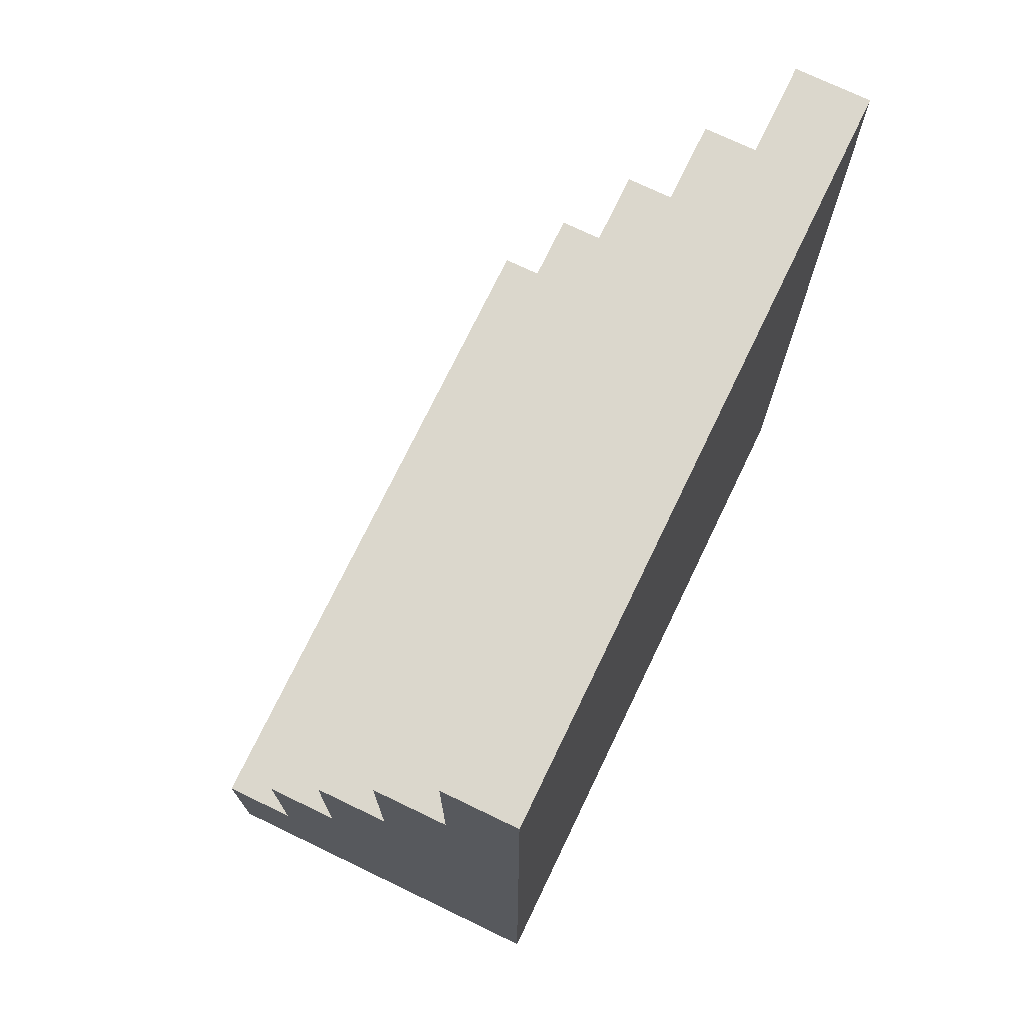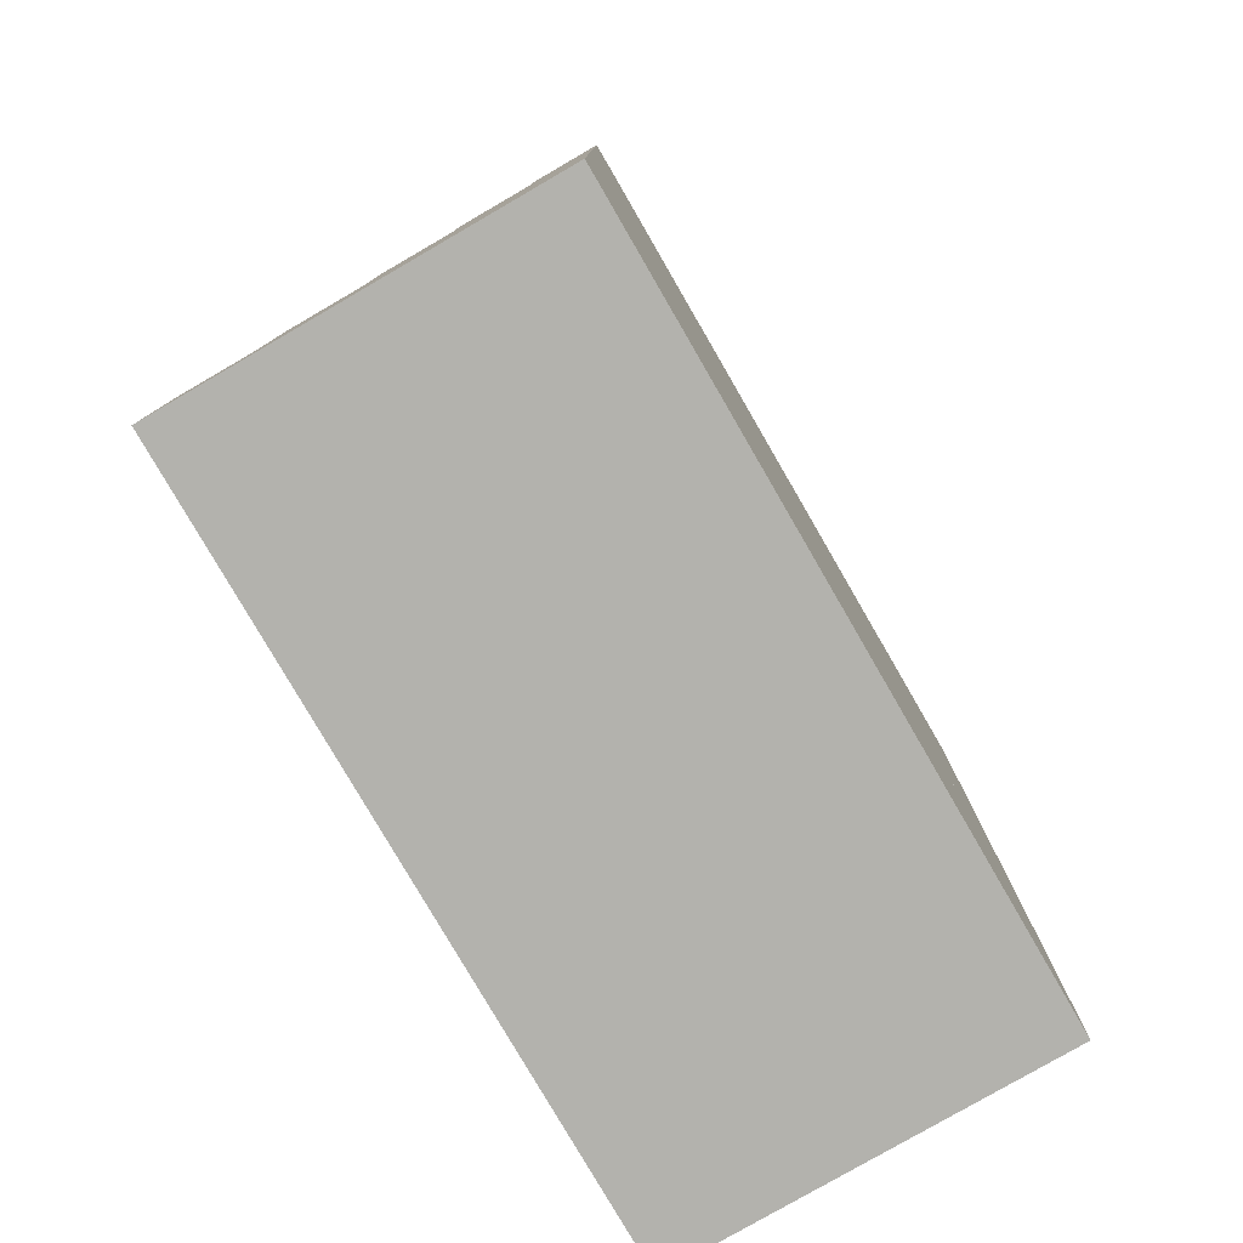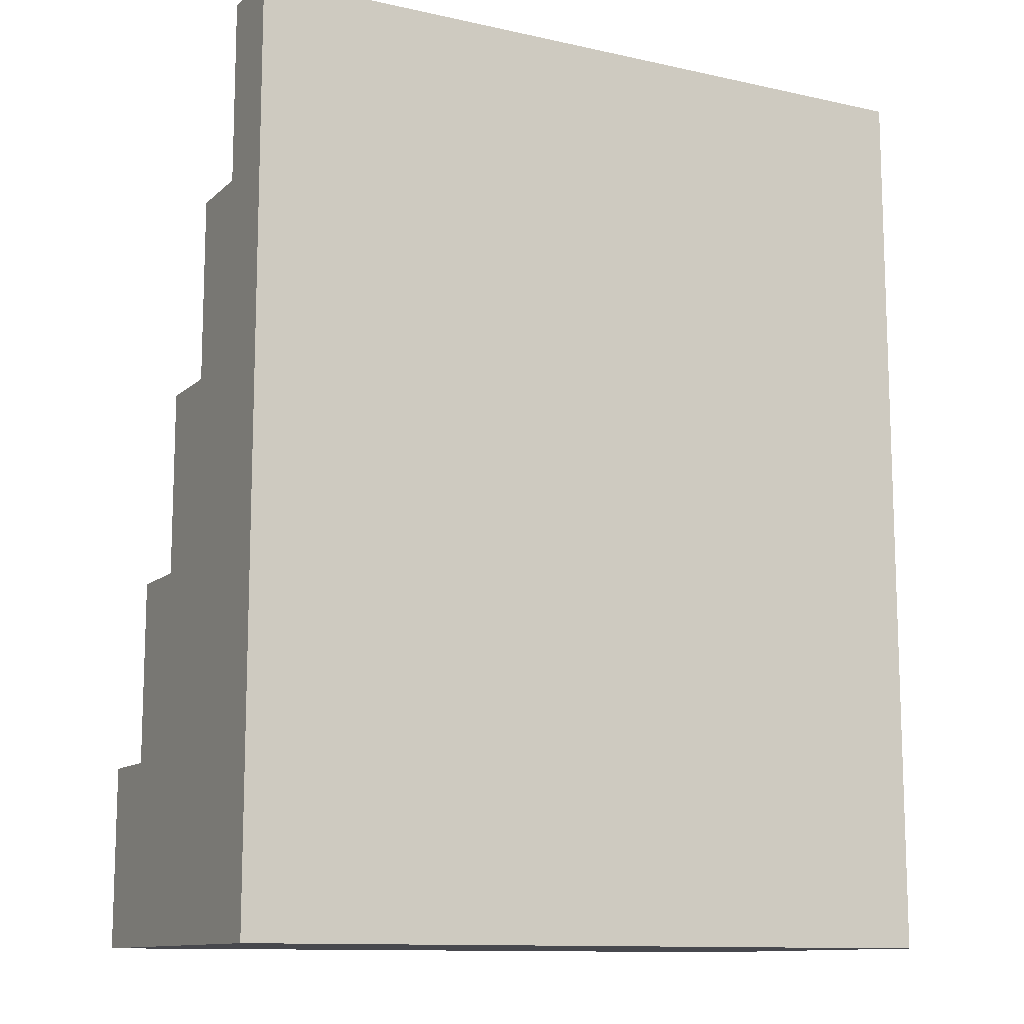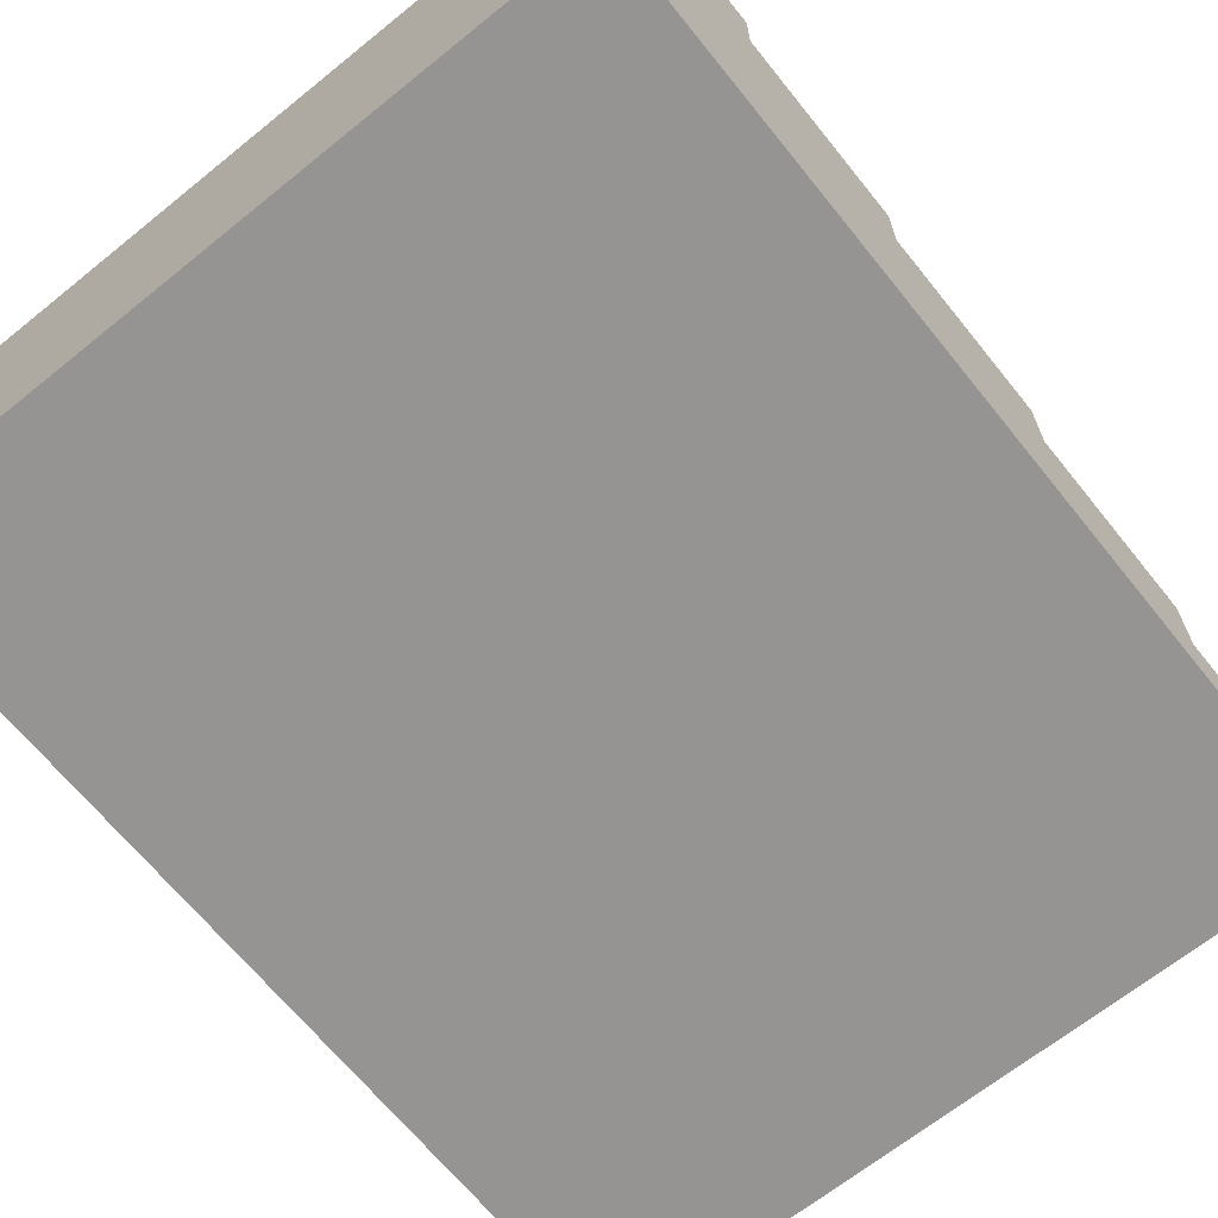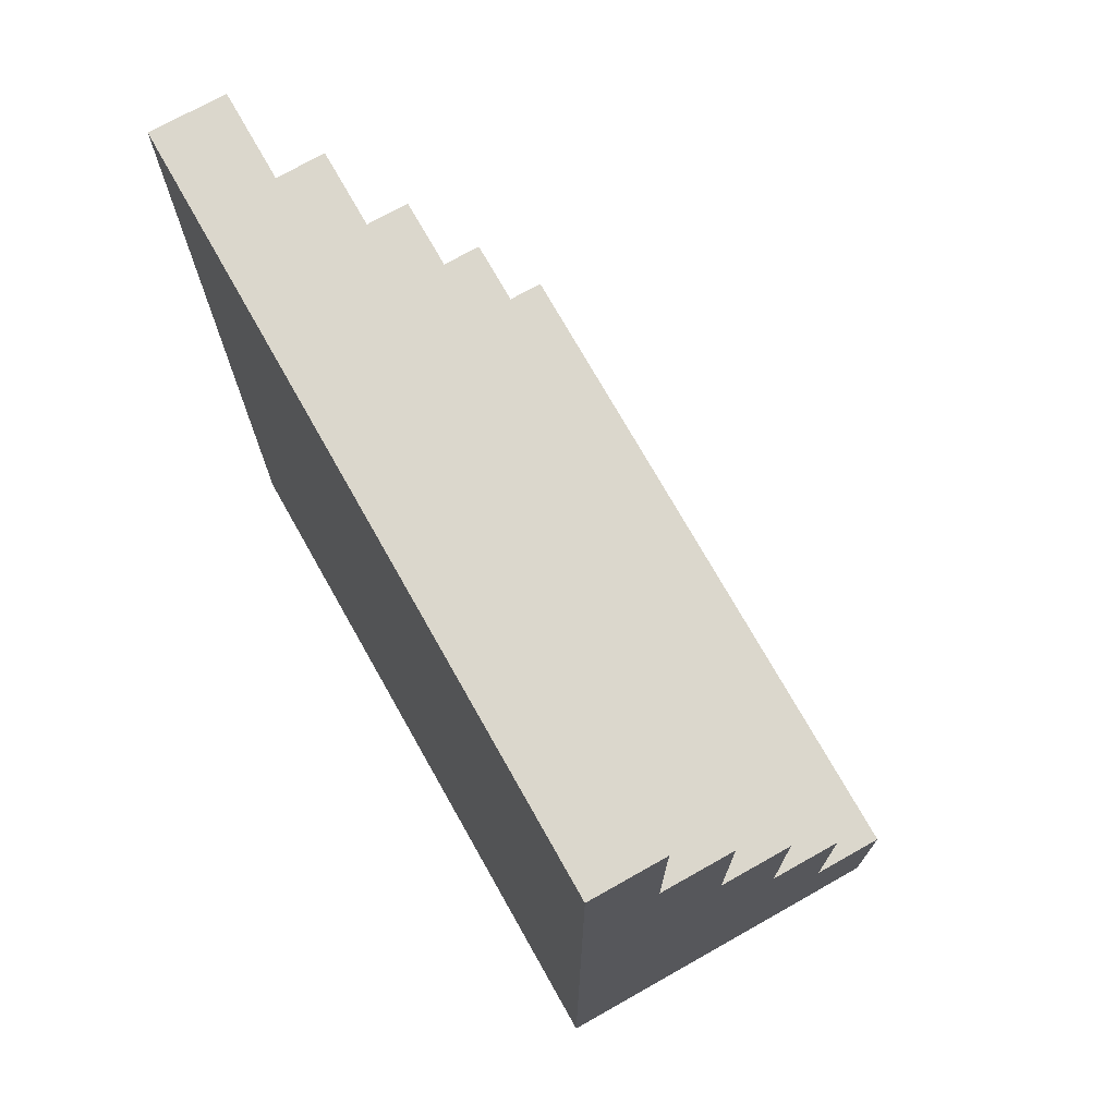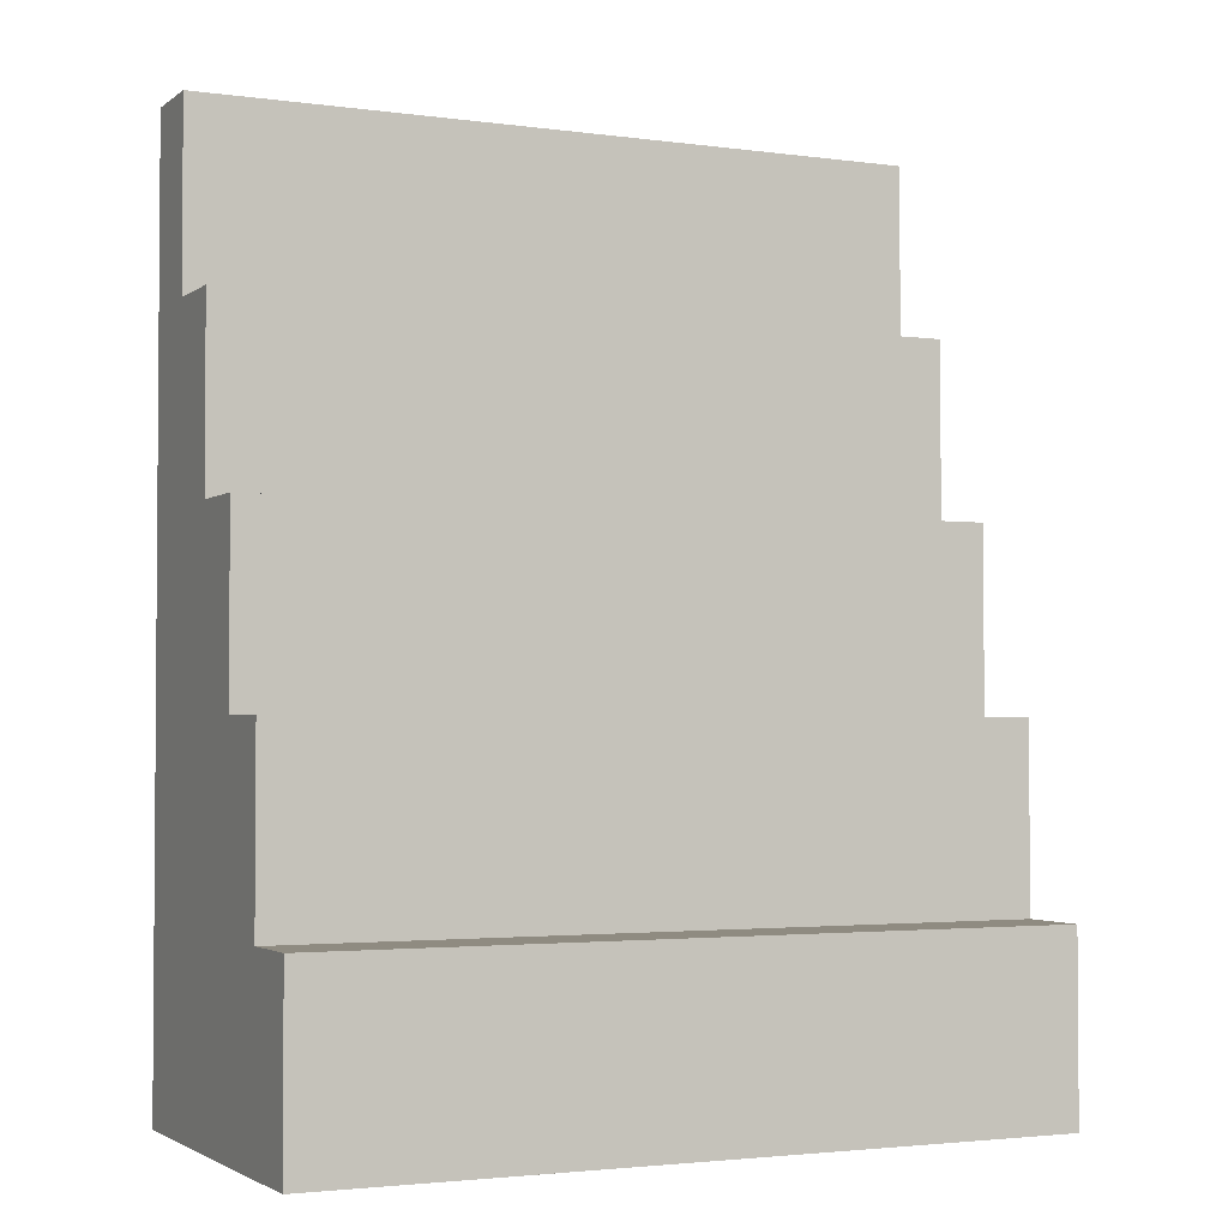
<metadata>
{"format":"obj","ext":"obj","renderer":"f3d","projection":"perspective","resolution":1024,"background":"white","views":[{"elev":73.2,"azim":-64.3,"up":"+Z"},{"elev":-79.4,"azim":-59.9,"up":"+Z"},{"elev":-11.9,"azim":-27.7,"up":"+Z"},{"elev":-67.2,"azim":-141.1,"up":"+Y"},{"elev":73.2,"azim":60.6,"up":"+Z"},{"elev":-2.6,"azim":154.7,"up":"+Z"}]}
</metadata>
<code>
o Cube.001
v -2 0 1
v -2 0.4 1
v -2 0 -1
v -2 0.4 -1
v 2 0 1
v 2 0.4 1
v 2 0 -1
v 2 0.4 -1
v -2 0 0
v -2 0.4 0
v 2 0 0
v 2 0.4 0
v -2 0.8 0
v -2 0.8 -1
v 2 0.8 -1
v 2 0.8 0
v -2 0.4 -2
v 2 0.4 -2
v -2 0.8 -2
v 2 0.8 -2
v -2 1.2 -1
v 2 1.2 -1
v -2 1.2 -2
v 2 1.2 -2
v -2 0.8 -3
v 2 0.8 -3
v -2 1.2 -3
v 2 1.2 -3
v -2 1.6 -2
v 2 1.6 -2
v -2 1.6 -3
v 2 1.6 -3
v -2 1.2 -4
v 2 1.2 -4
v -2 1.6 -4
v 2 1.6 -4
v -2 2 -3
v 2 2 -3
v -2 2 -4
v 2 2 -4
v -2 -0 -1
v 2 -0 -1
v -2 -0 -2
v 2 -0 -2
v -2 -0 -2
v 2 -0 -2
v -2 -0 -3
v 2 -0 -3
v -2 -0 -3
v 2 -0 -3
v -2 -0 -4
v 2 -0 -4
f 9 10 4 3
f 3 4 8 7
f 11 12 6 5
f 5 6 2 1
f 9 11 5 1
f 12 10 2 6
f 19 14 21 23
f 3 7 11 9
f 7 8 12 11
f 1 2 10 9
f 15 14 13 16
f 10 12 16 13
f 12 8 15 16
f 4 10 13 14
f 18 17 19 20
f 4 14 19 17
f 8 4 41 42
f 15 8 18 20
f 21 22 24 23
f 19 23 27 25
f 14 15 22 21
f 15 20 24 22
f 26 25 27 28
f 32 28 34 36
f 24 20 26 28
f 25 26 48 47
f 29 30 32 31
f 24 28 32 30
f 23 24 30 29
f 27 23 29 31
f 34 33 35 36
f 35 31 37 39
f 34 28 50 52
f 27 31 35 33
f 37 38 40 39
f 31 32 38 37
f 32 36 40 38
f 36 35 39 40
f 42 41 43 44
f 4 17 43 41
f 17 18 44 43
f 18 8 42 44
f 46 45 47 48
f 20 19 45 46
f 26 20 46 48
f 19 25 47 45
f 50 49 51 52
f 33 34 52 51
f 28 27 49 50
f 27 33 51 49

</code>
